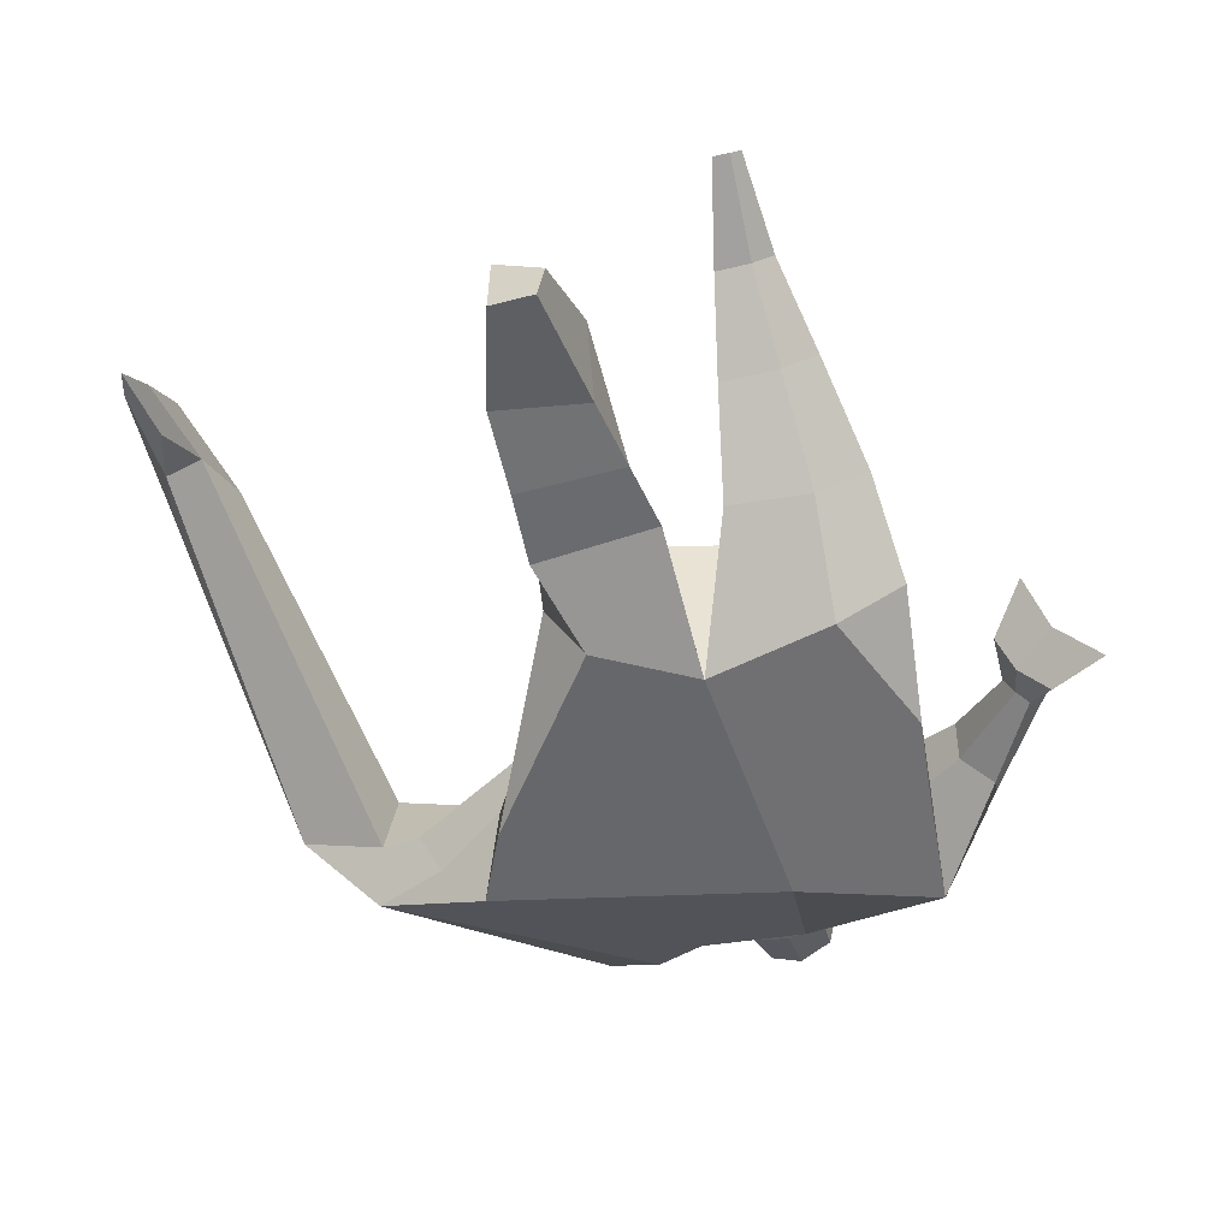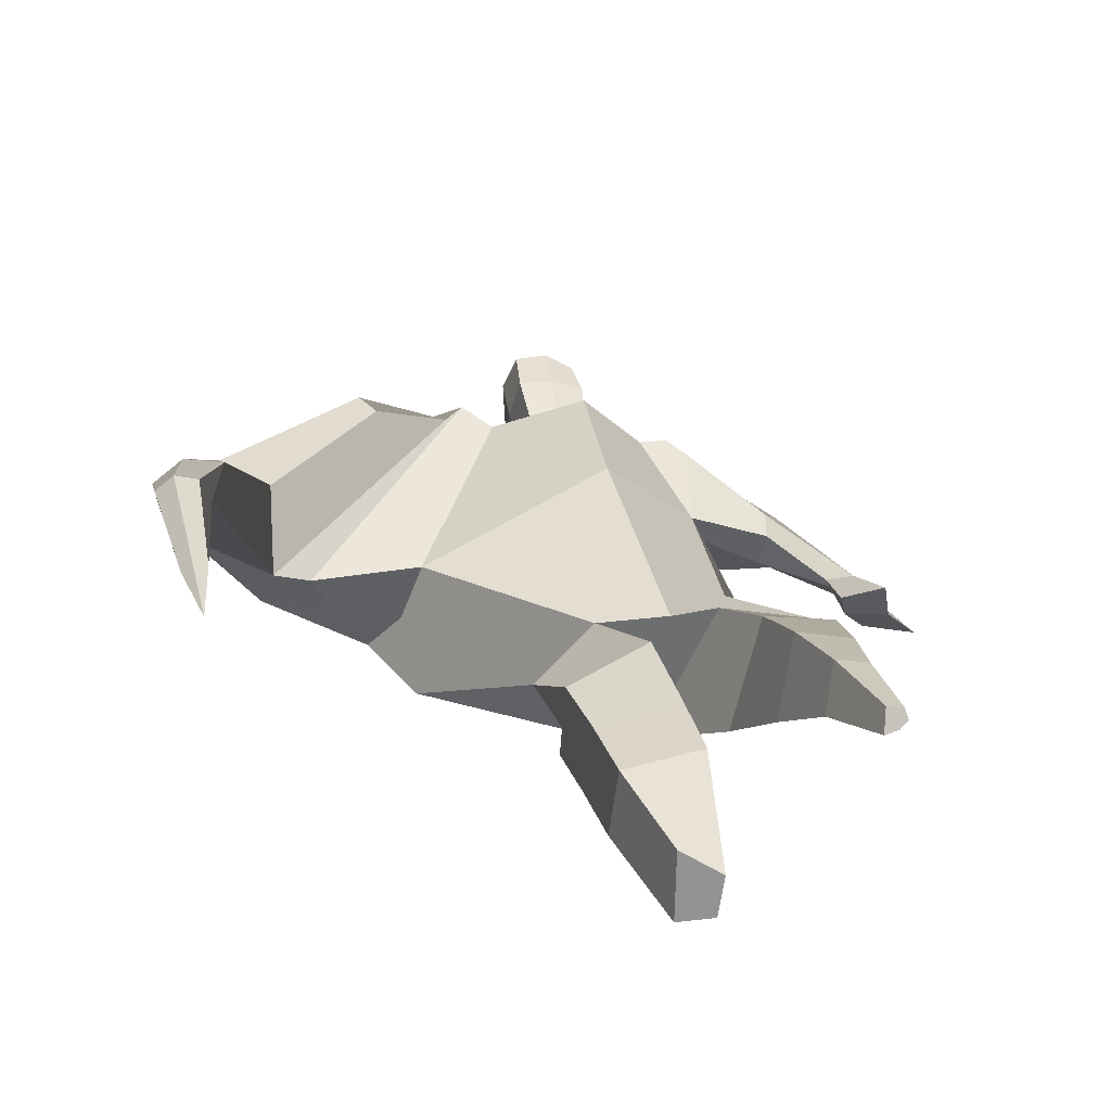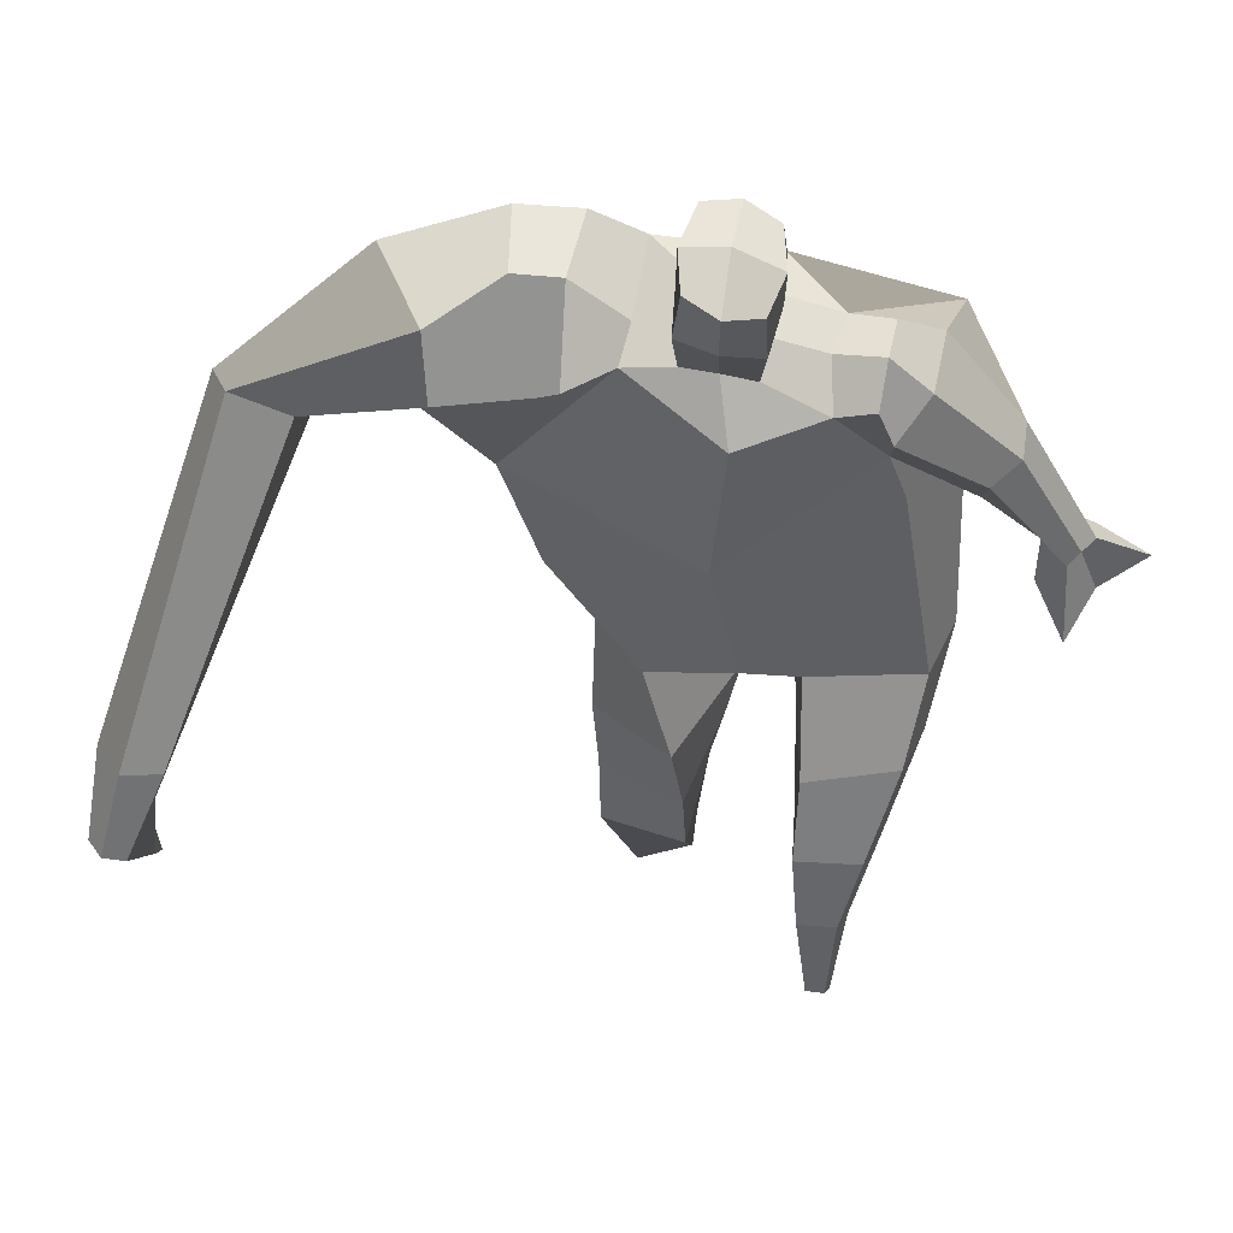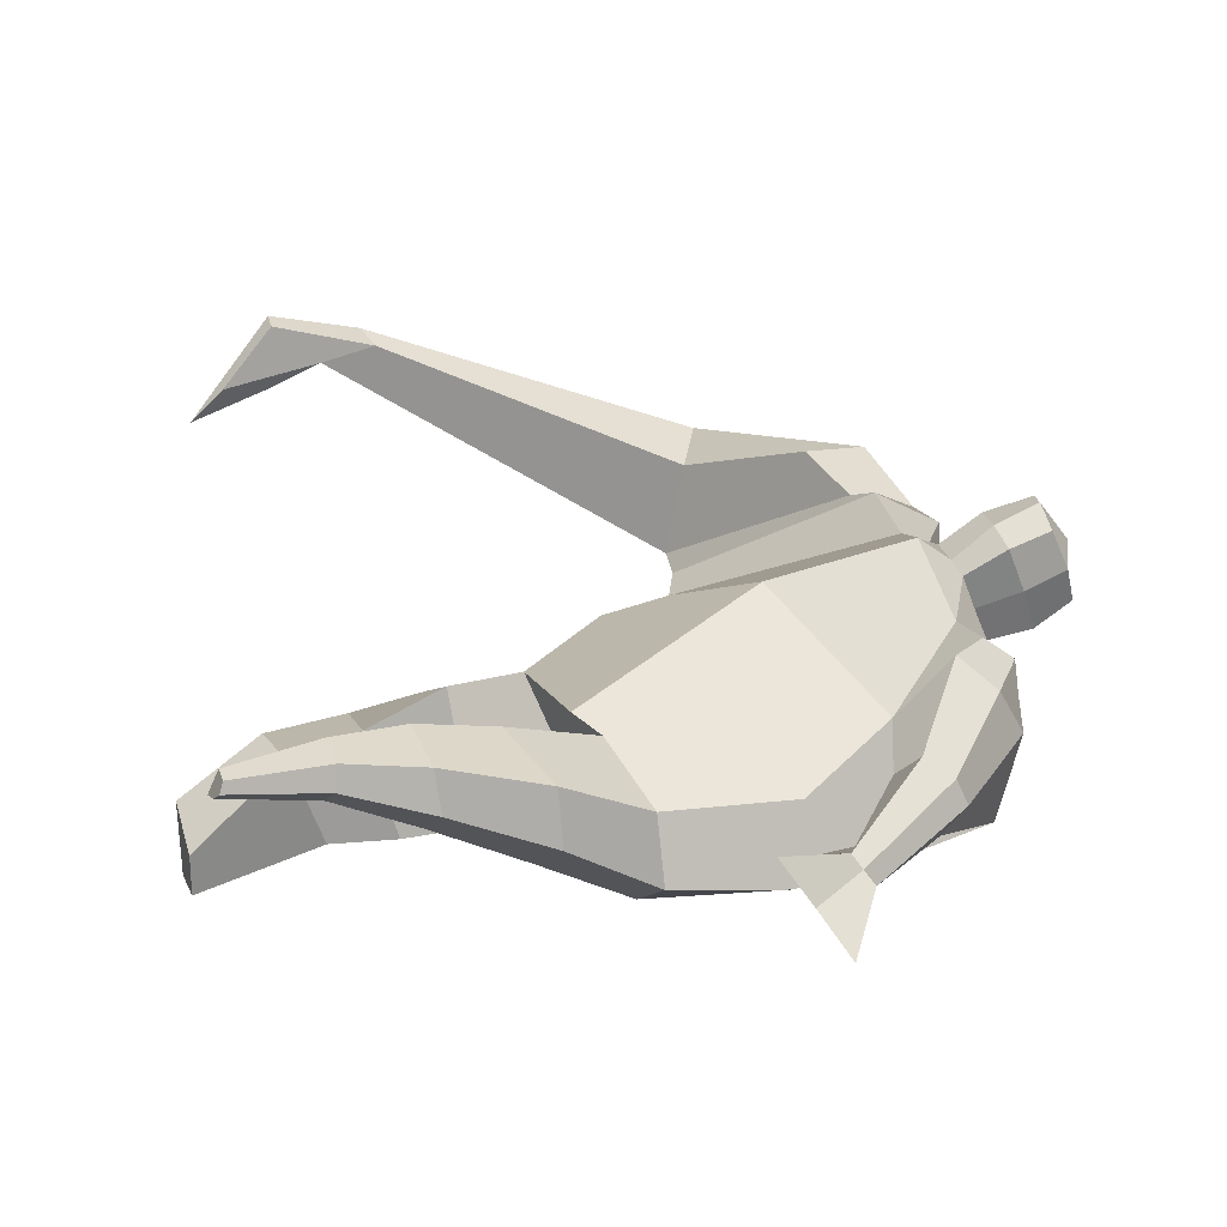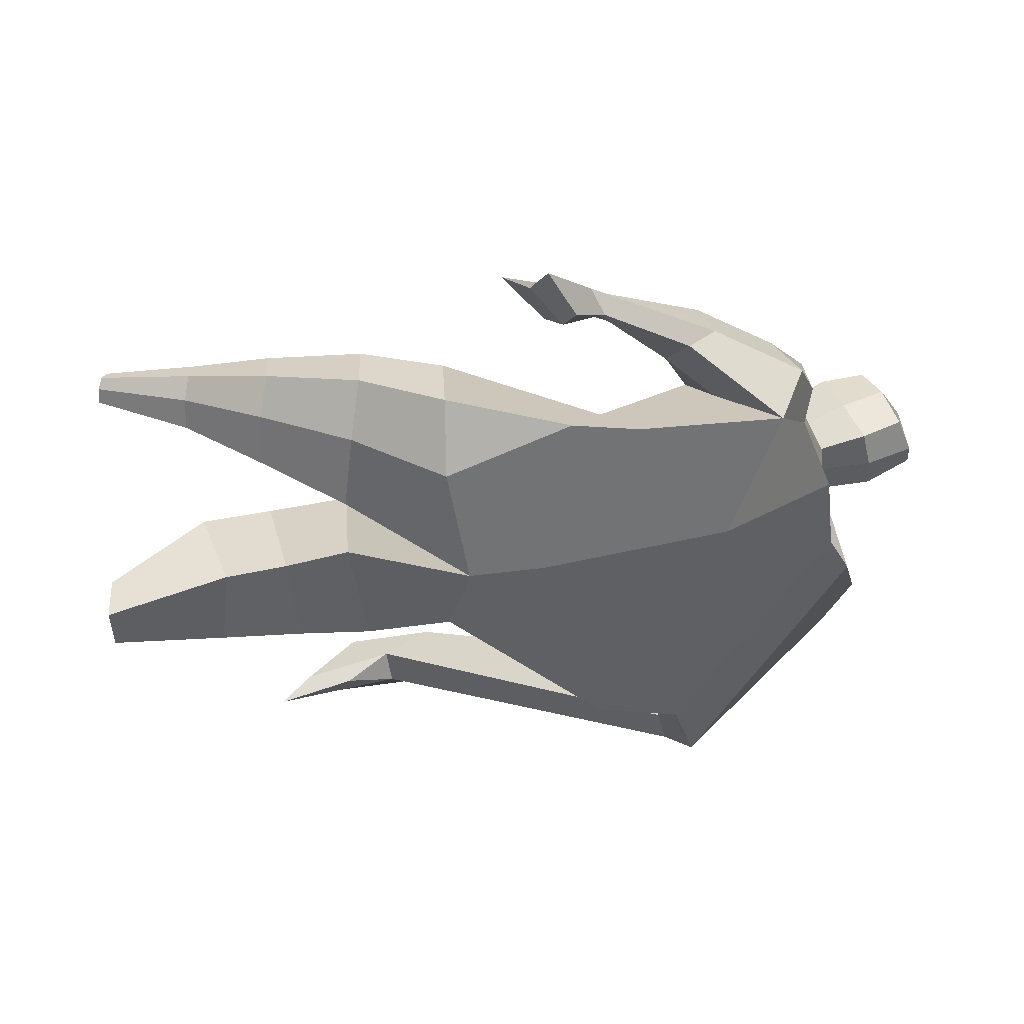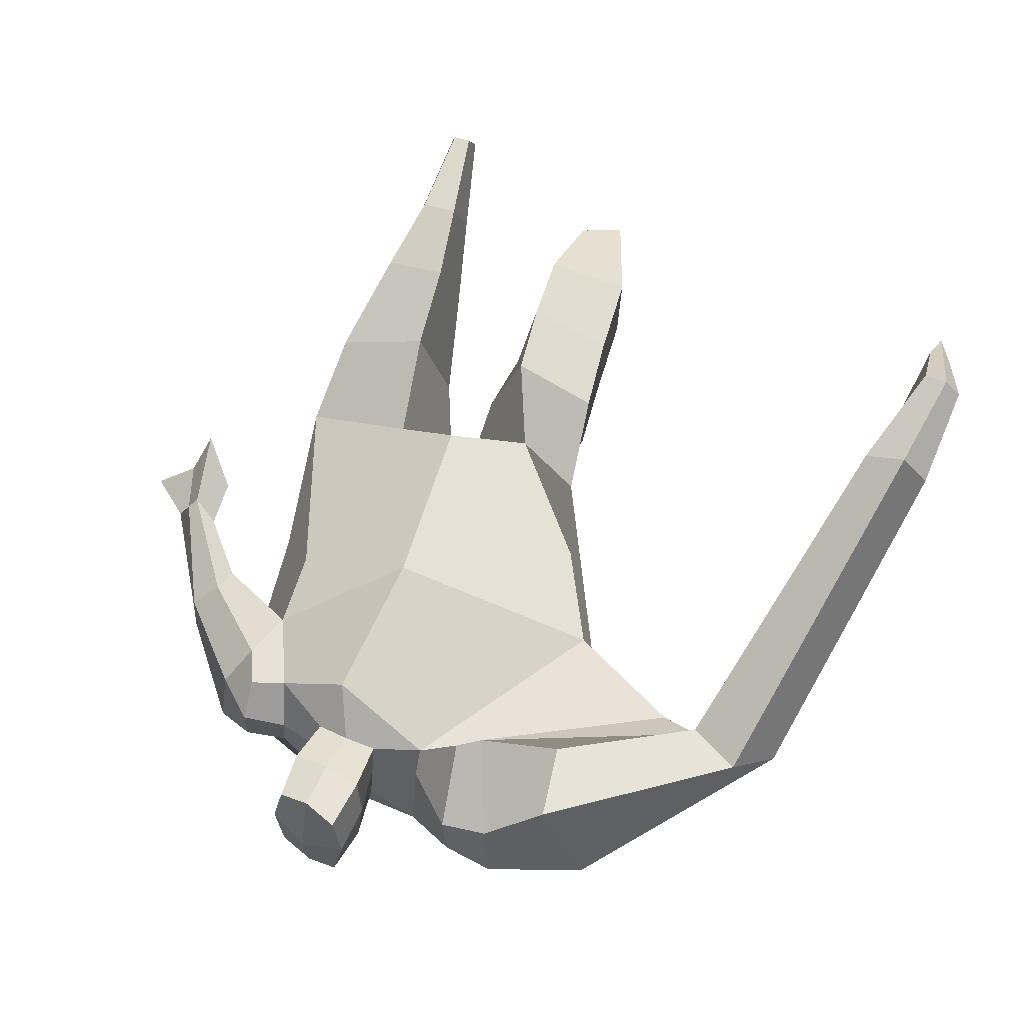
<metadata>
{"format":"obj","ext":"obj","renderer":"f3d","projection":"perspective","resolution":1024,"background":"white","views":[{"elev":-58.4,"azim":12.4,"up":"+Z"},{"elev":21.9,"azim":-16.5,"up":"+Z"},{"elev":41.8,"azim":15.4,"up":"+Y"},{"elev":22.2,"azim":67.3,"up":"+Z"},{"elev":-49.5,"azim":90.4,"up":"+Z"},{"elev":72.4,"azim":-163.2,"up":"+Z"}]}
</metadata>
<code>
o monstruo_grande
v 0.3708 2.019 0.1758
v 0.5214 1.187 0.09158
v -0.7296 1.775 0.1999
v -0.2992 1.099 0.2113
v 0.494 2.317 -0.1723
v 0.5246 1.618 -0.2437
v -0.8842 2.017 -0.1863
v -0.7698 1.727 -0.2678
v -0.3004 2.398 0.4769
v 0.2507 2.291 0.398
v -0.4264 2.363 0.5788
v -1.256 2.102 -0.000787
v -0.3126 2.576 0.1254
v 0.2272 2.439 0.143
v -1.097 1.952 0.1197
v -0.4682 2.653 0.1645
v -0.769 2.282 0.6221
v -1.513 2.026 0.3016
v -1.211 2.042 0.4645
v -0.9631 2.628 0.4111
v -0.6426 2.699 0.2592
v -0.5015 2.315 0.5518
v -1.225 1.983 0.1431
v -1.767 0.743 0.9633
v -1.637 0.7195 0.9941
v -1.648 0.5447 0.7916
v -1.727 0.5591 0.7728
v 0.4085 2.203 0.3635
v 0.4828 2.407 0.1044
v 0.3661 2.319 0.3847
v 0.3609 2.459 0.1614
v 0.6216 1.89 0.1233
v 0.7069 2.005 -0.05772
v 0.6455 1.969 0.1772
v 0.7083 2.094 0.0234
v 0.7825 1.685 0.007701
v 0.8483 1.724 -0.07831
v 0.8663 1.629 0.03723
v 0.9294 1.679 -0.04596
v 0.7779 1.53 4.4e-05
v 0.9139 1.63 -0.1708
v 0.8869 1.388 0.0836
v 1.082 1.538 -0.1803
v -0.141 2.441 0.4875
v 0.06805 2.415 0.4597
v -0.1521 2.549 0.2439
v 0.04781 2.522 0.2188
v -0.1037 2.76 0.62
v 0.1042 2.704 0.5805
v -0.1241 2.865 0.3638
v 0.08367 2.809 0.3247
v -0.5012 1.144 -0.008465
v -0.3809 1.194 -0.214
v -0.0538 1.273 -0.3343
v -0.7985 1.825 -0.007312
v 0.5561 1.2 -0.1438
v 0.3411 1.203 -0.2808
v -0.01996 1.521 -0.3339
v -0.01698 1.141 0.1858
v 0.4129 2.108 0.0588
v -0.2979 2.461 0.3531
v -0.4498 2.62 0.4324
v -1.031 2.012 0.004661
v 0.2197 2.421 0.3033
v -0.7847 2.513 0.6035
v -1.372 2.15 0.5372
v -0.6016 2.609 0.4363
v -1.71 0.7301 1.01
v -1.684 0.4371 0.6786
v 0.4859 2.314 0.2594
v 0.3667 2.434 0.2963
v 0.6143 1.934 -0.002178
v 0.7208 2.041 0.1264
v 0.8141 1.708 -0.03457
v 0.8975 1.653 -0.004919
v 0.8236 1.588 -0.09615
v 0.9466 1.481 -0.06603
v -0.1469 2.495 0.3656
v 0.05626 2.469 0.3389
v -0.1452 2.813 0.4943
v 0.1254 2.757 0.4501
v -1.513 1.042 0.9245
v -1.584 0.8696 0.8651
v -1.738 1.053 0.8729
v -1.706 0.8917 0.8361
v -1.657 0.7144 0.7764
v -1.642 1.028 0.9532
v -0.04156 1.779 0.4989
v 0.04632 2.153 -0.2259
v 0.0332 2.53 0.03802
v 0.0222 2.274 0.5918
v -0.05504 2.535 0.2305
v -0.03446 2.431 0.474
v -0.02329 2.853 0.3059
v 0.003324 2.717 0.6387
v -0.008587 2.836 0.4931
v 0.08098 2.673 0.2484
v 0.1027 2.553 0.5407
v -0.1359 2.593 0.5761
v -0.1582 2.714 0.2832
v -0.1638 2.653 0.4308
v 0.1072 2.613 0.393
v -0.04107 2.702 0.2455
v -0.01495 2.565 0.5781
v 0.3976 1.718 -0.02405
v -0.5896 1.474 0.2288
v 0.5109 1.84 -0.248
v 0.1685 1.169 0.1819
v -0.2254 0.009454 -0.1692
v -0.3803 0.01432 -0.0605
v -0.383 0.02095 -0.3114
v -0.2472 0.01417 -0.3138
v 0.3215 -0.007608 0.323
v 0.2473 -0.03486 0.2529
v 0.3304 -0.02155 0.287
v 0.2986 -0.03147 0.2629
v 0.2626 -0.003122 0.3331
v 0.09313 0.8458 -0.1263
v 0.1417 0.5472 0.04064
v 0.19 0.2734 0.18
v 0.2256 0.3125 0.354
v 0.2005 0.5695 0.3406
v 0.1988 0.842 0.2822
v 0.3475 0.3075 0.3284
v 0.4061 0.5647 0.2945
v 0.4858 0.8999 0.2101
v 0.3498 0.8781 -0.09447
v 0.3215 0.5551 0.07023
v 0.297 0.2784 0.1982
v 0.3644 0.2912 0.2491
v 0.4352 0.5761 0.1534
v 0.5152 0.9055 0.02027
v -0.1976 0.8142 0.2521
v -0.181 0.5424 0.1615
v -0.1834 0.3085 0.1067
v -0.4669 0.3111 0.07165
v -0.4668 0.5844 0.09186
v -0.4795 0.8372 0.1165
v -0.4774 0.3816 -0.1887
v -0.4763 0.6594 -0.1709
v -0.4806 0.8999 -0.1564
v -0.08506 0.8461 -0.1734
v -0.1315 0.631 -0.1926
v -0.1828 0.4177 -0.1916
f 89 7 13 90
f 8 7 89 58 54 53
f 6 56 57
f 3 106 4 59 88
f 6 107 5 60 1 105 2 56
f 61 13 16 62
f 5 14 31 29
f 88 1 10 91
f 67 21 20 65
f 13 7 12 16
f 3 9 11 15
f 55 3 15 63
f 66 19 17 65
f 23 22 17 19
f 83 82 25 26
f 15 11 22 23
f 62 16 21 67
f 69 26 25 68
f 87 84 24 68
f 86 83 26 69
f 84 85 27 24
f 70 29 31 71
f 70 28 34 73
f 10 1 28 30
f 64 10 30 71
f 34 32 36 38
f 60 5 33 72
f 5 29 35 33
f 28 1 32 34
f 37 39 43 41
f 73 34 38 75
f 33 35 39 37
f 72 33 37 74
f 76 41 43 77
f 74 37 41 76
f 38 36 40 42
f 75 38 42 77
f 102 97 51 81
f 91 10 45 93
f 90 13 46 92
f 61 9 44 78
f 64 14 47 79
f 96 94 50 80
f 101 99 48 80
f 104 98 49 95
f 103 100 50 94
f 8 53 52
f 8 52 4 106 3 55 7
f 54 58 89 5 107 6 57
f 100 101 80 50
f 95 96 80 48
f 10 64 79 45
f 13 61 78 46
f 98 102 81 49
f 39 75 77 43
f 36 74 76 40
f 40 76 77 42
f 32 72 74 36
f 35 73 75 39
f 1 60 72 32
f 14 64 71 31
f 29 70 73 35
f 28 70 71 30
f 85 86 69 27
f 82 87 68 25
f 27 69 68 24
f 11 62 67 22
f 18 66 65 20
f 7 55 63 12
f 22 67 65 17
f 9 61 62 11
f 19 66 87 82
f 12 18 20 21 16
f 66 18 84 87
f 23 19 82 83
f 49 81 96 95
f 97 103 94 51
f 99 104 95 48
f 81 51 94 96
f 14 90 92 47
f 9 91 93 44
f 3 88 91 9
f 5 89 90 14
f 44 93 104 99
f 47 92 103 97
f 45 79 102 98
f 46 78 101 100
f 92 46 100 103
f 93 45 98 104
f 78 44 99 101
f 79 47 97 102
f 59 4 52 53 54 108
f 136 110 109 135
f 121 120 114 117
f 139 111 110 136
f 135 109 112 144
f 144 112 111 139
f 111 112 109 110
f 117 114 116 115 113
f 124 121 117 113
f 120 129 116 114
f 130 124 113 115
f 129 130 115 116
f 57 56 132 127
f 127 132 131 128
f 128 131 130 129
f 56 2 126 132
f 132 126 125 131
f 131 125 124 130
f 54 57 127 118
f 118 127 128 119
f 119 128 129 120
f 2 108 123 126
f 126 123 122 125
f 125 122 121 124
f 108 54 118 123
f 123 118 119 122
f 122 119 120 121
f 54 142 141 53
f 142 143 140 141
f 143 144 139 140
f 4 133 142 54
f 133 134 143 142
f 134 135 144 143
f 53 141 138 52
f 141 140 137 138
f 140 139 136 137
f 52 138 133 4
f 138 137 134 133
f 137 136 135 134
f 105 1 88 59 108 2
f 86 85 83
f 83 85 18 23
f 63 15 23 18 12
f 84 18 85
l 52 106

</code>
